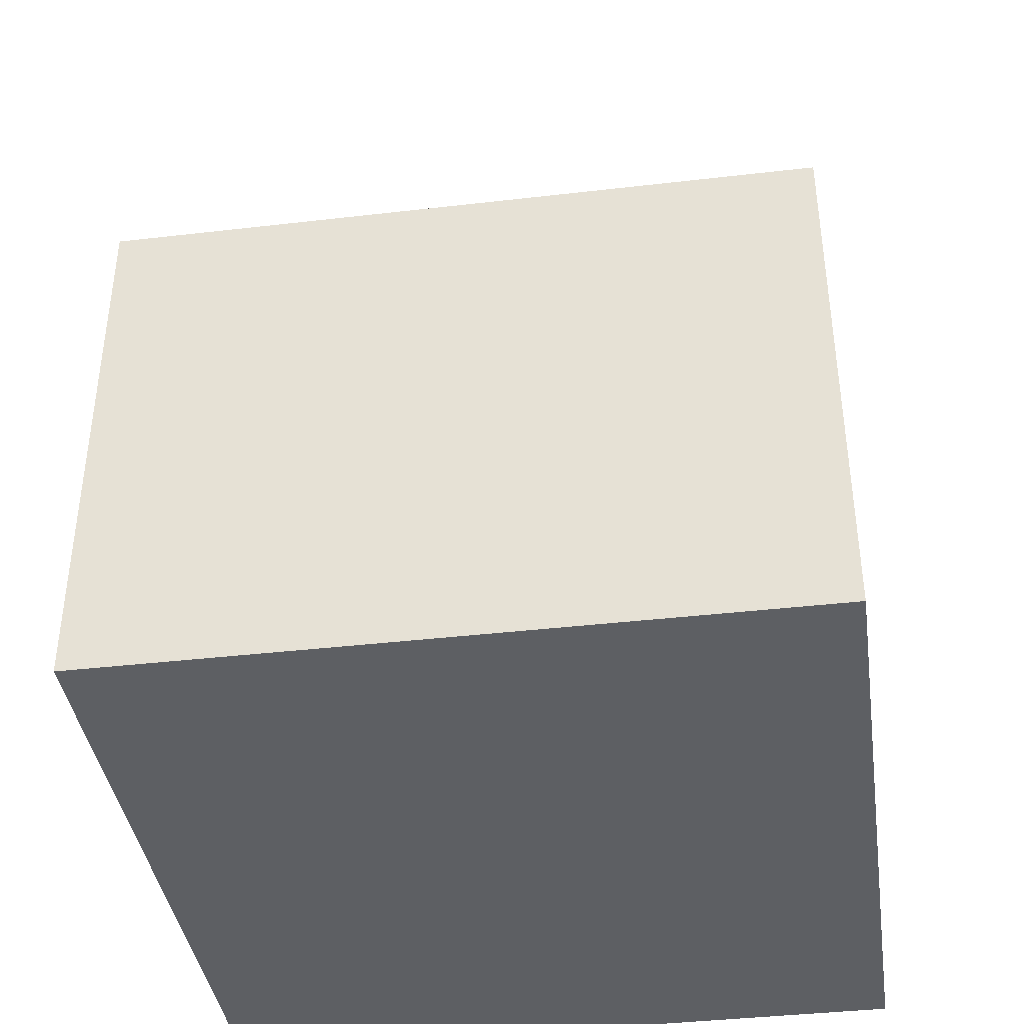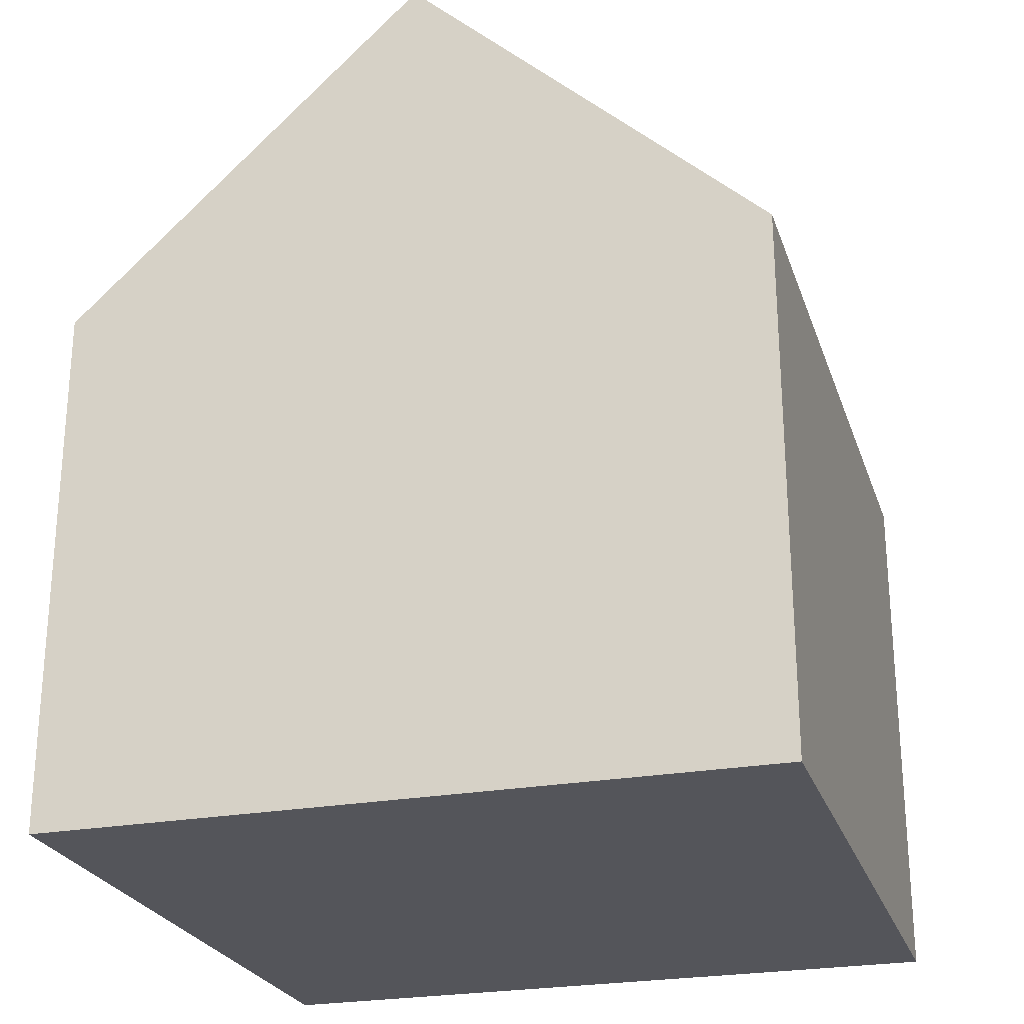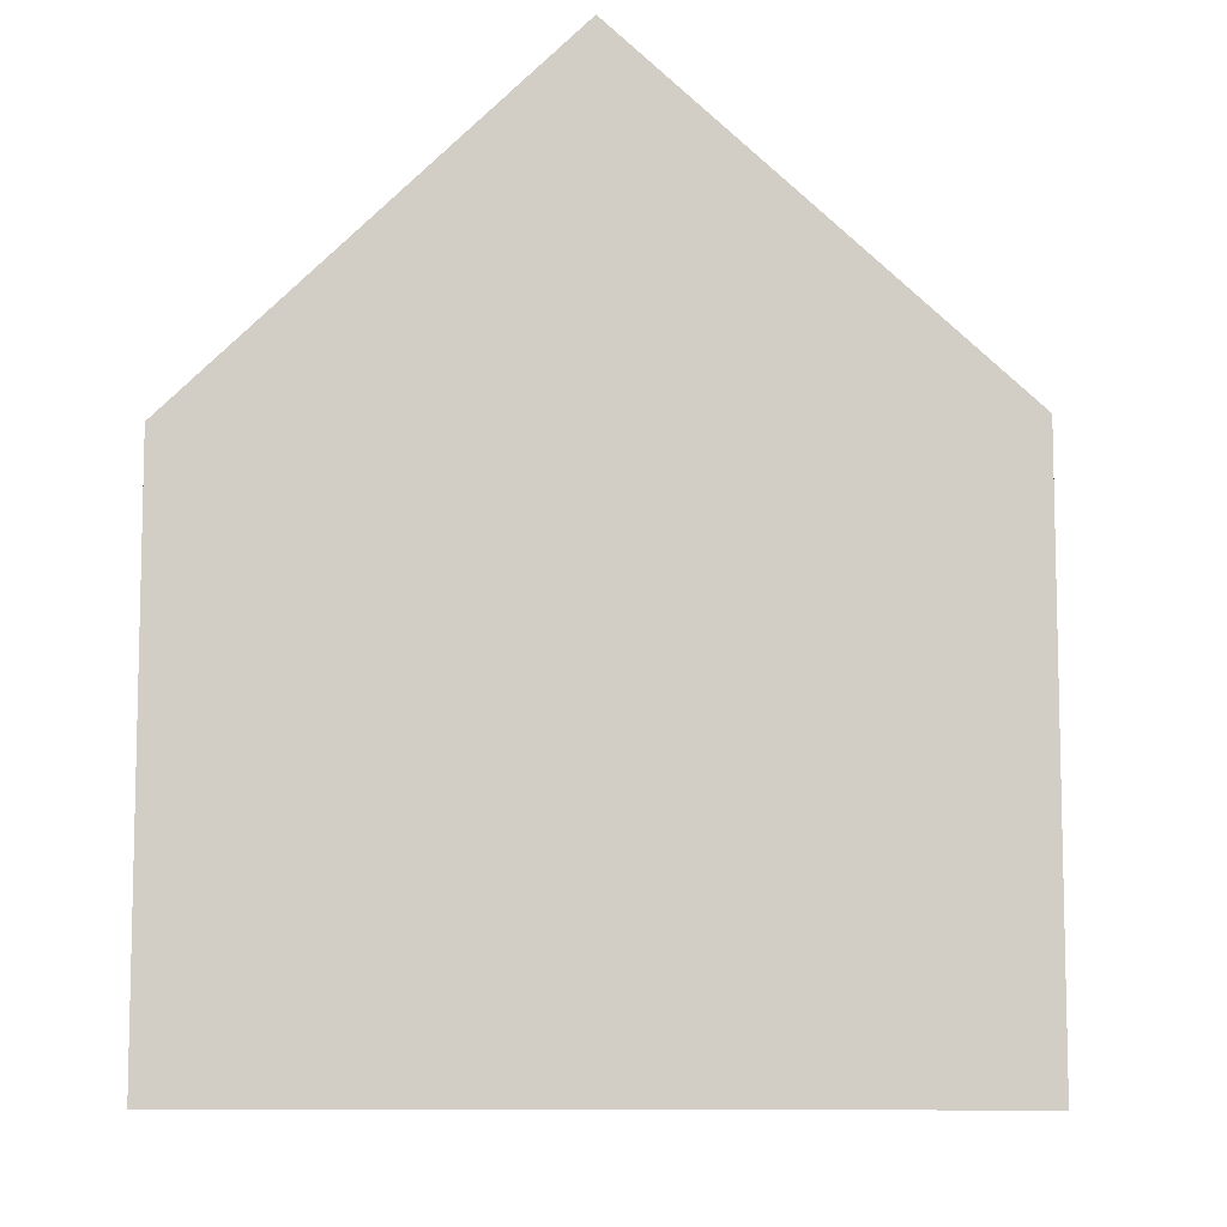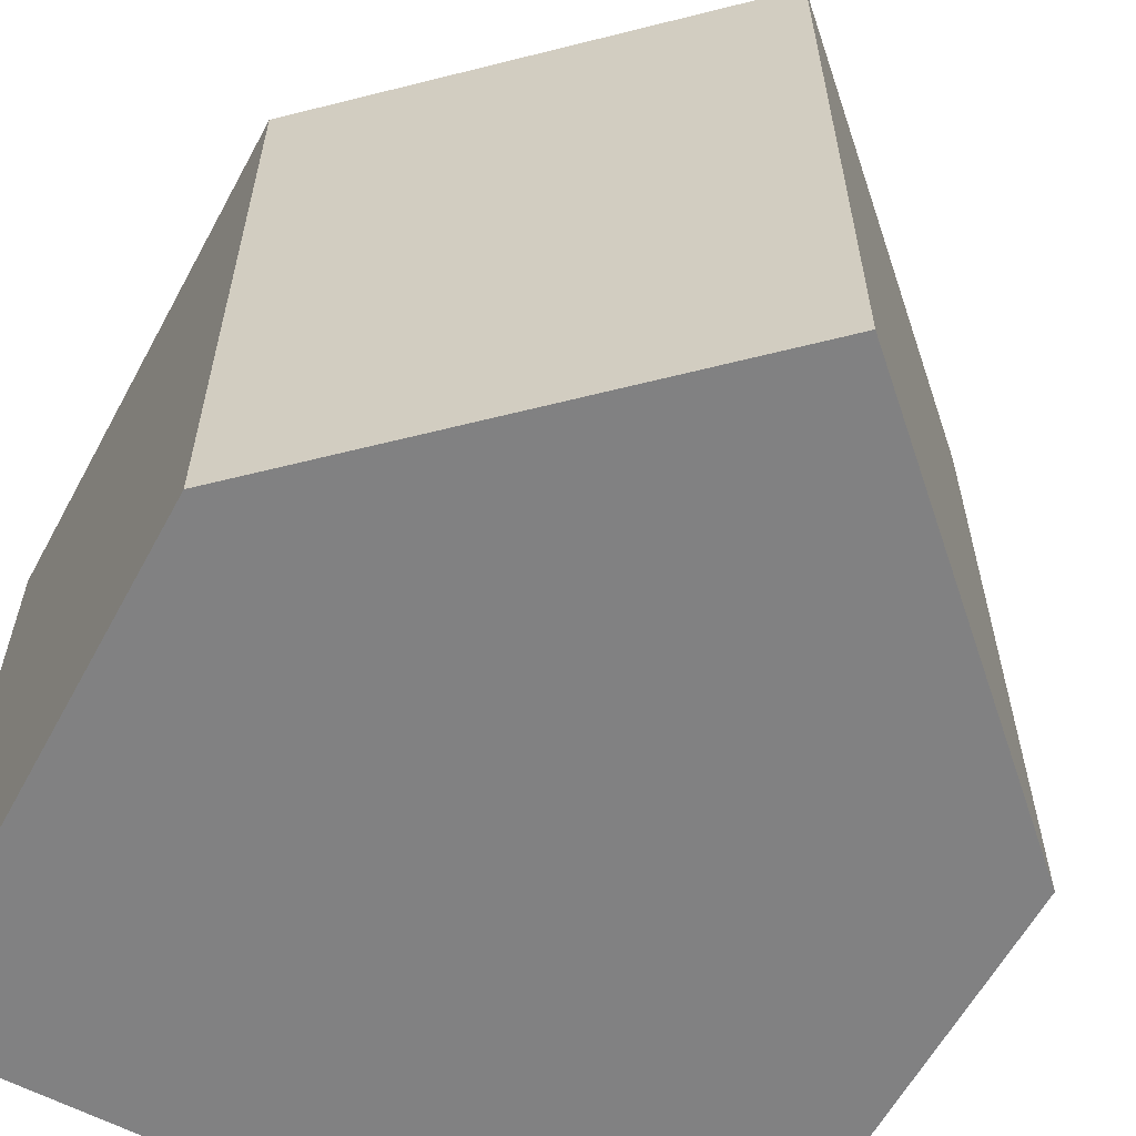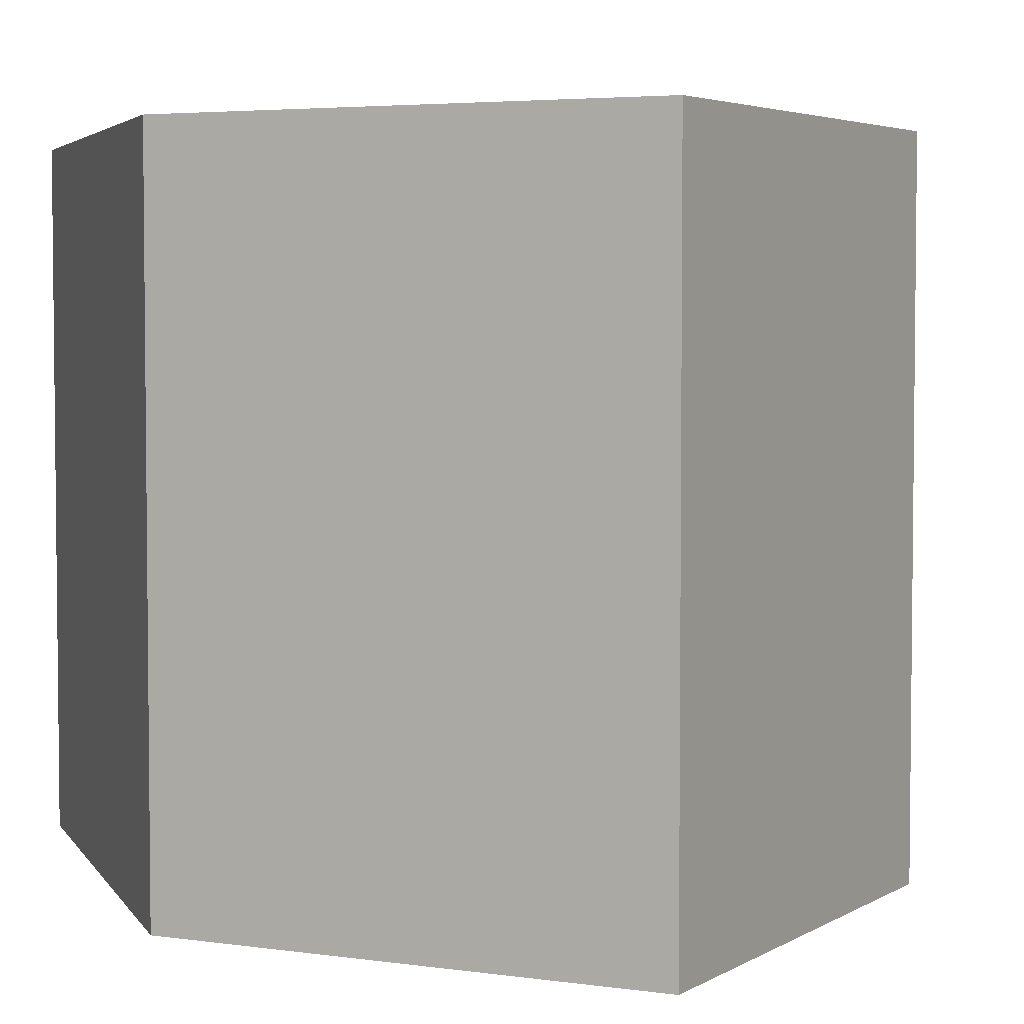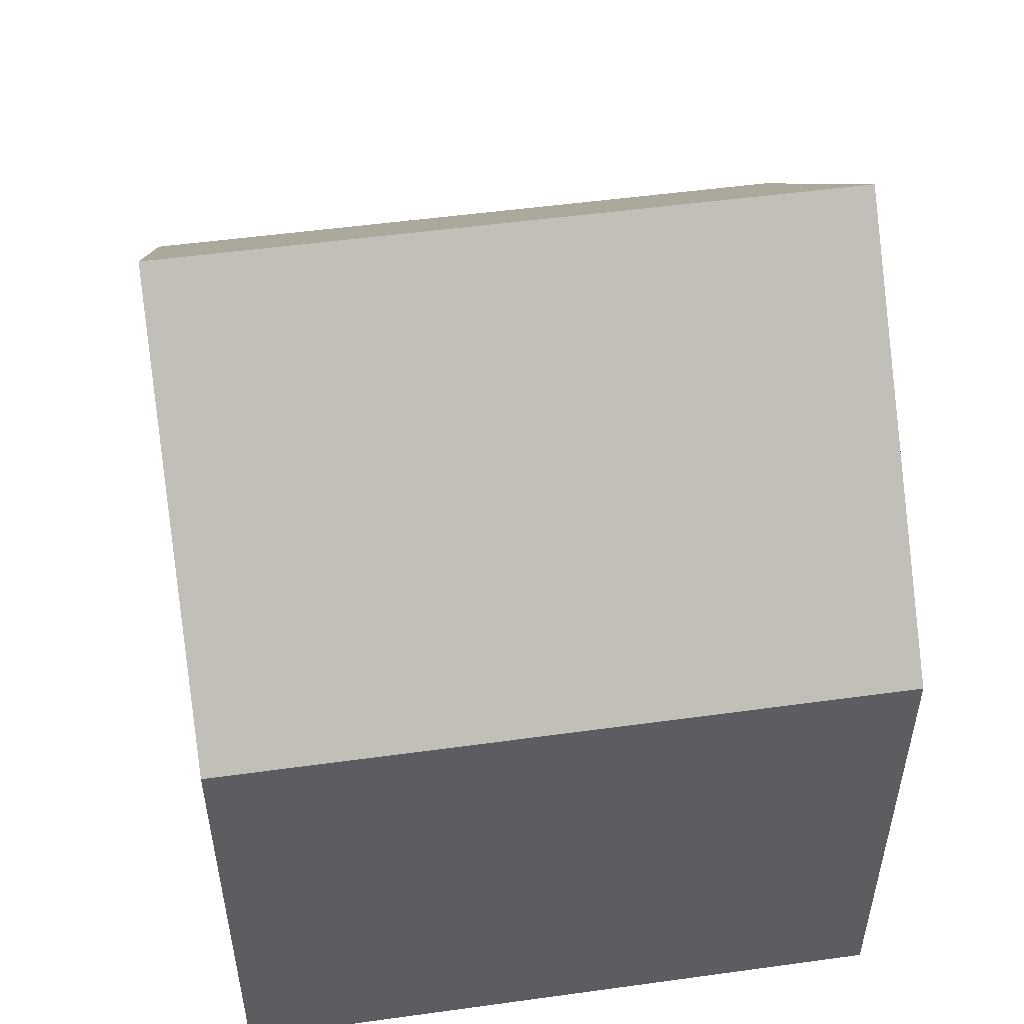
<metadata>
{"format":"obj","ext":"obj","renderer":"f3d","projection":"perspective","resolution":1024,"background":"white","views":[{"elev":-39.9,"azim":98.2,"up":"+Y"},{"elev":-25.0,"azim":-163.4,"up":"+Y"},{"elev":-8.7,"azim":-177.7,"up":"+Y"},{"elev":-60.5,"azim":151.6,"up":"+Z"},{"elev":4.1,"azim":162.5,"up":"+Z"},{"elev":51.2,"azim":-98.5,"up":"+Y"}]}
</metadata>
<code>
v -5.452 0 5.33
v -5.452 8.186 5.33
v 5.452 0 5.33
v 5.452 8.186 5.33
v 0 0 5.33
v 5.452 4.093 5.33
v 0 8.186 5.33
v -5.452 4.093 5.33
v 5.452 0 5.33
v 5.452 8.186 5.33
v 5.452 0 -5.33
v 5.452 8.186 -5.33
v 5.452 4.093 5.33
v 5.452 0 0
v 5.452 4.093 -5.33
v 5.452 8.186 0
v 5.452 0 -5.33
v 5.452 8.186 -5.33
v -5.452 0 -5.33
v -5.452 8.186 -5.33
v 5.452 4.093 -5.33
v 0 0 -5.33
v -5.452 4.093 -5.33
v 0 8.186 -5.33
v -5.452 0 -5.33
v -5.452 8.186 -5.33
v -5.452 0 5.33
v -5.452 8.186 5.33
v -5.452 4.093 5.33
v -5.452 4.093 -5.33
v -5.452 0 0
v -5.452 8.186 0
v -5.452 8.186 5.33
v -5.452 8.186 -5.33
v 0 13.25 5.33
v 0 13.25 -5.33
v -5.452 8.186 0
v 0 13.25 0
v 0 13.25 5.33
v 0 13.25 -5.33
v 5.452 8.186 5.33
v 5.452 8.186 -5.33
v 5.452 8.186 0
v 0 13.25 0
v -5.452 8.186 5.33
v 5.452 8.186 5.33
v 0 13.25 5.33
v 0 8.186 5.33
v -5.452 8.186 -5.33
v 5.452 8.186 -5.33
v 0 13.25 -5.33
v 0 8.186 -5.33
v -5.452 0 5.33
v -5.452 0 -5.33
v 5.452 0 5.33
v 5.452 0 -5.33
v 0 0 5.33
v 5.452 0 0
v 0 0 -5.33
v -5.452 0 0
f 8 1 5
f 8 7 2
f 6 8 5 3
f 8 6 4 7
f 13 15 12 16
f 13 16 10
f 14 13 9
f 15 14 11
f 14 15 13
f 21 17 22
f 21 24 18
f 23 21 22 19
f 21 23 20 24
f 30 25 31
f 30 32 26
f 29 30 31
f 30 29 32
f 29 28 32
f 27 29 31
f 37 33 35 38
f 34 37 38 36
f 44 39 41 43
f 40 44 43 42
f 47 45 48
f 48 46 47
f 51 52 49
f 52 51 50
f 60 57 53
f 60 54 59
f 58 57 60
f 60 59 58
f 58 59 56
f 55 57 58

</code>
